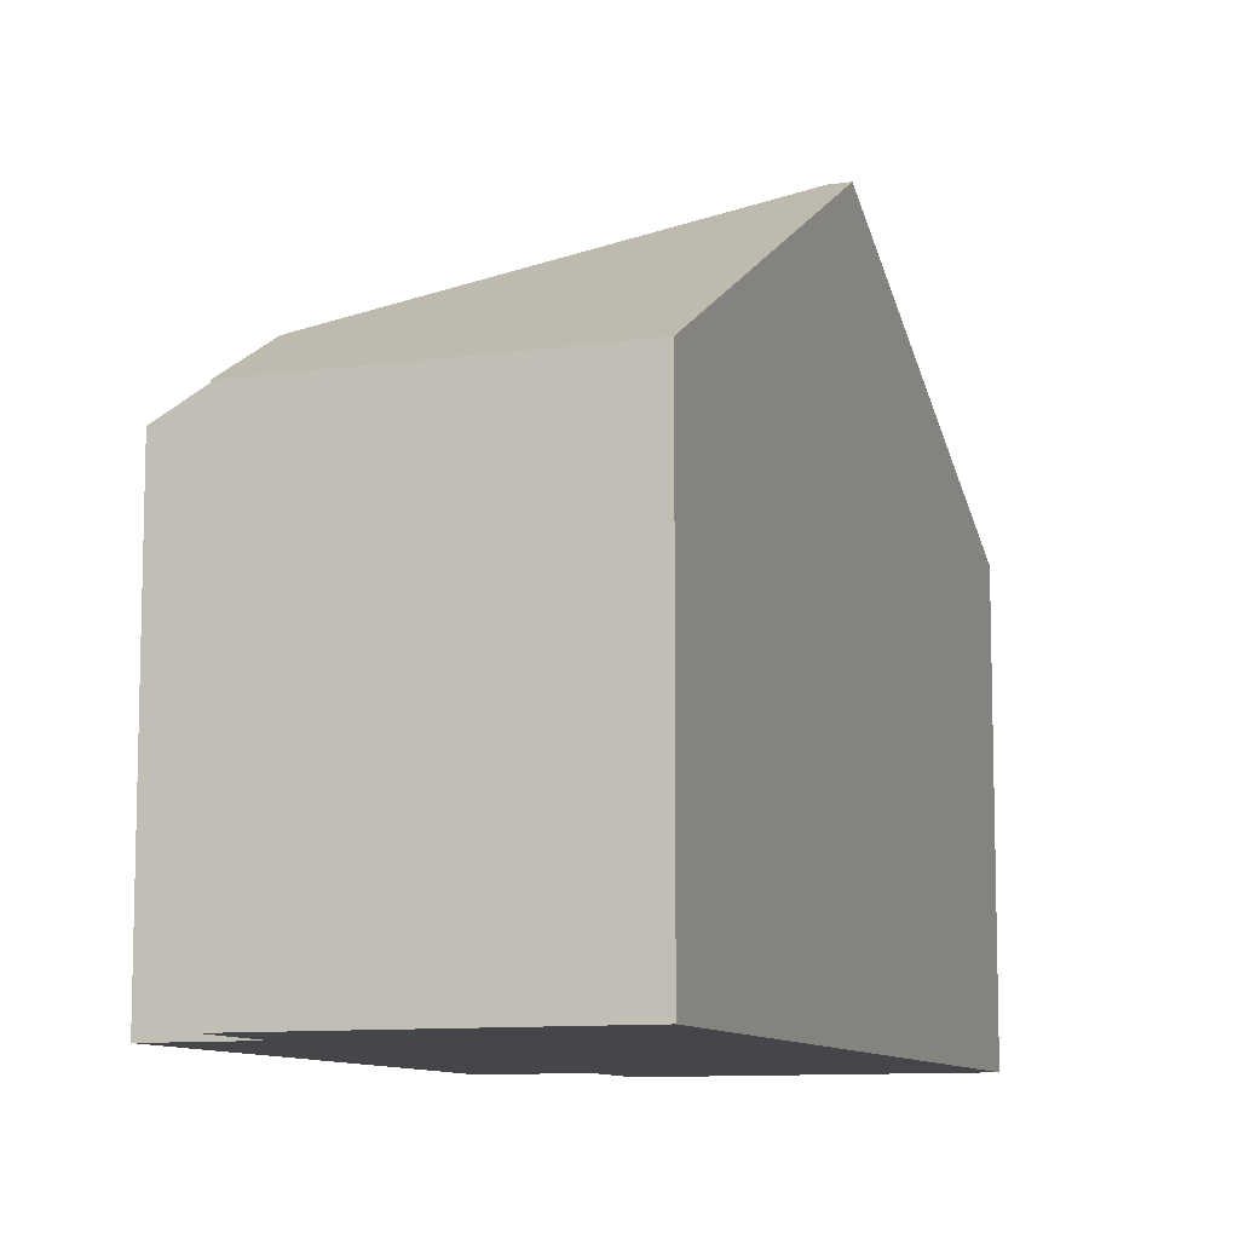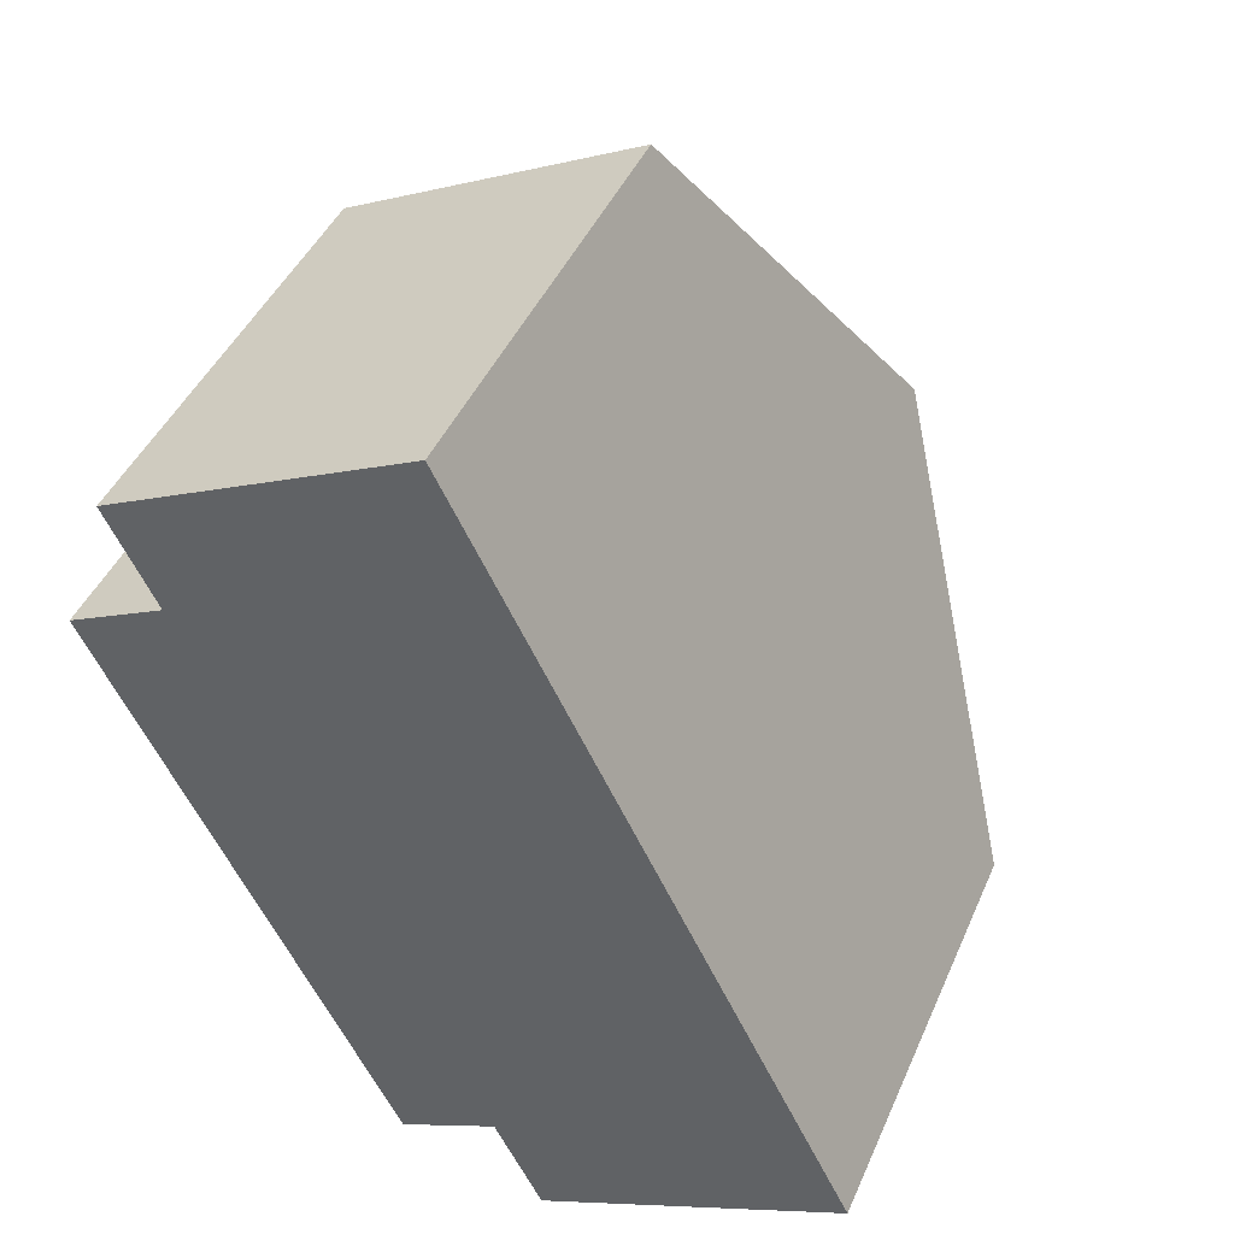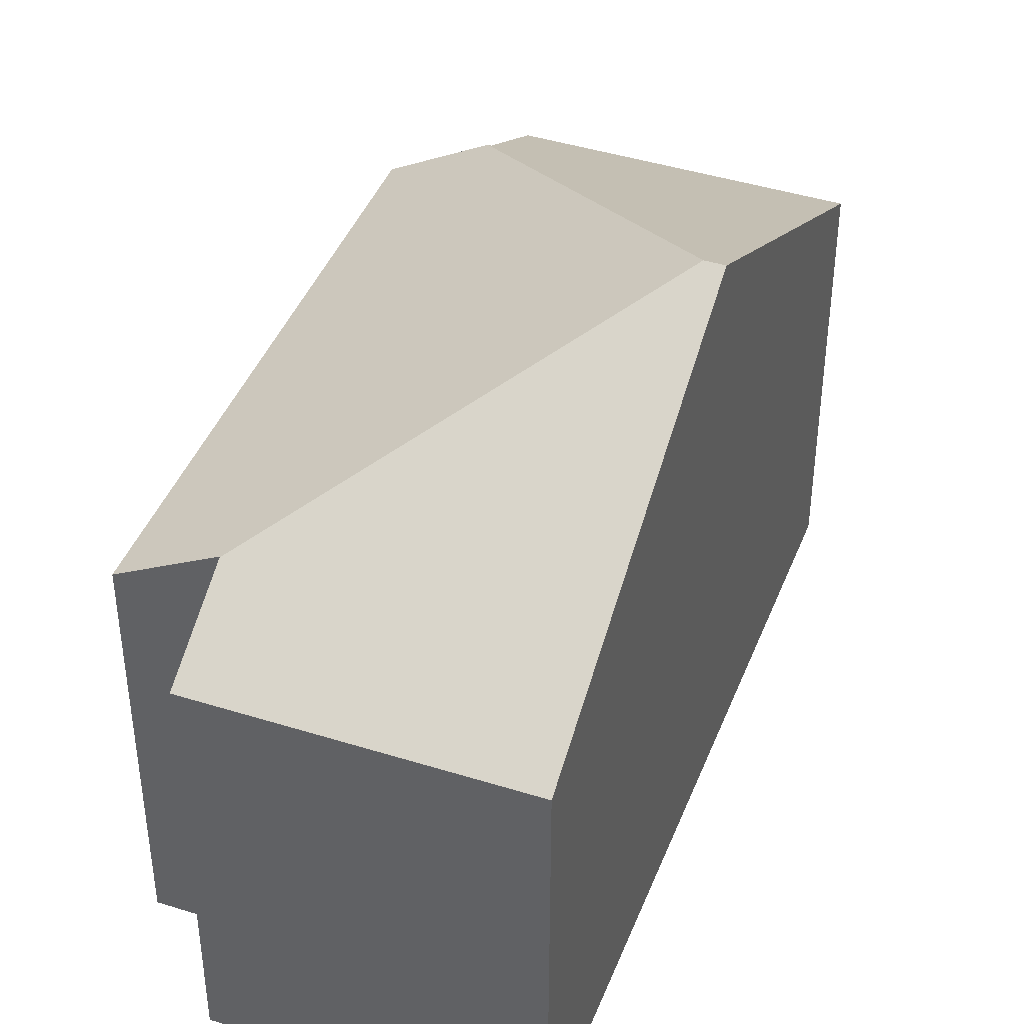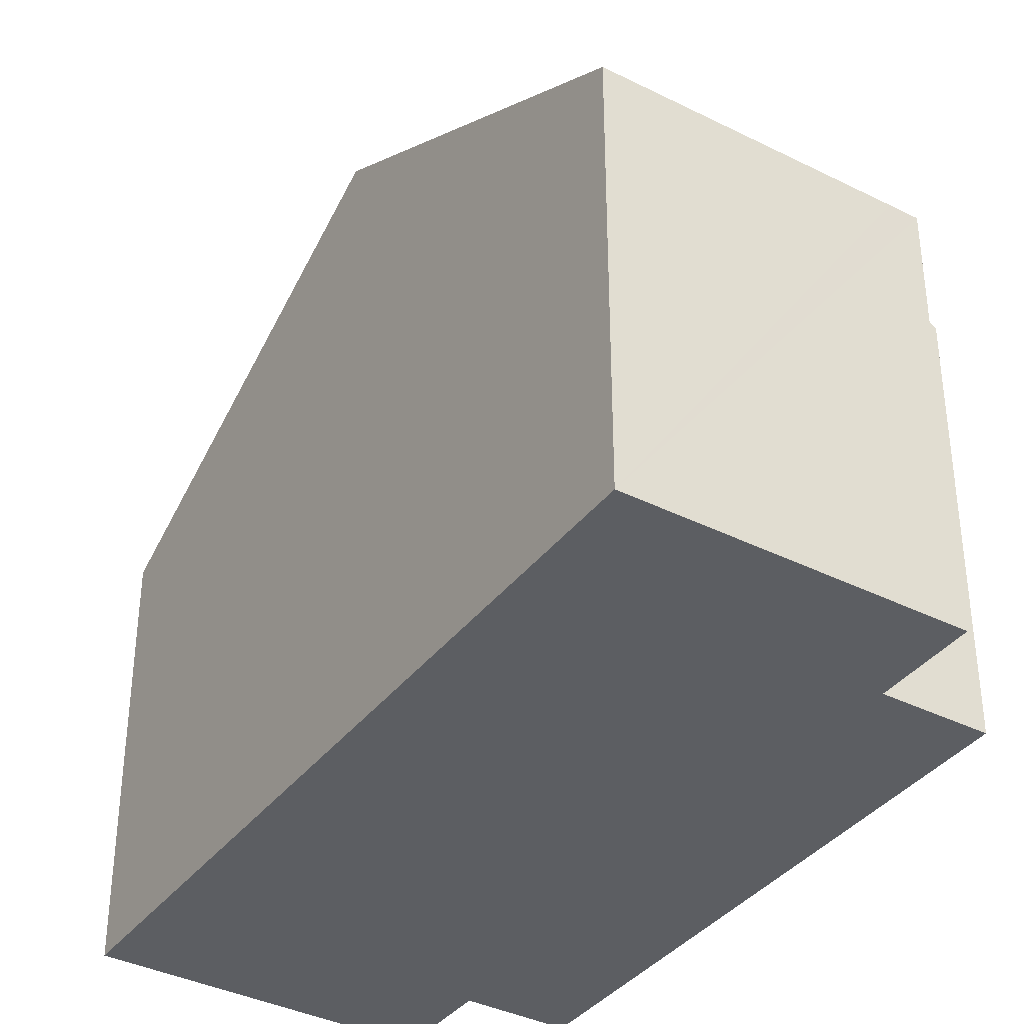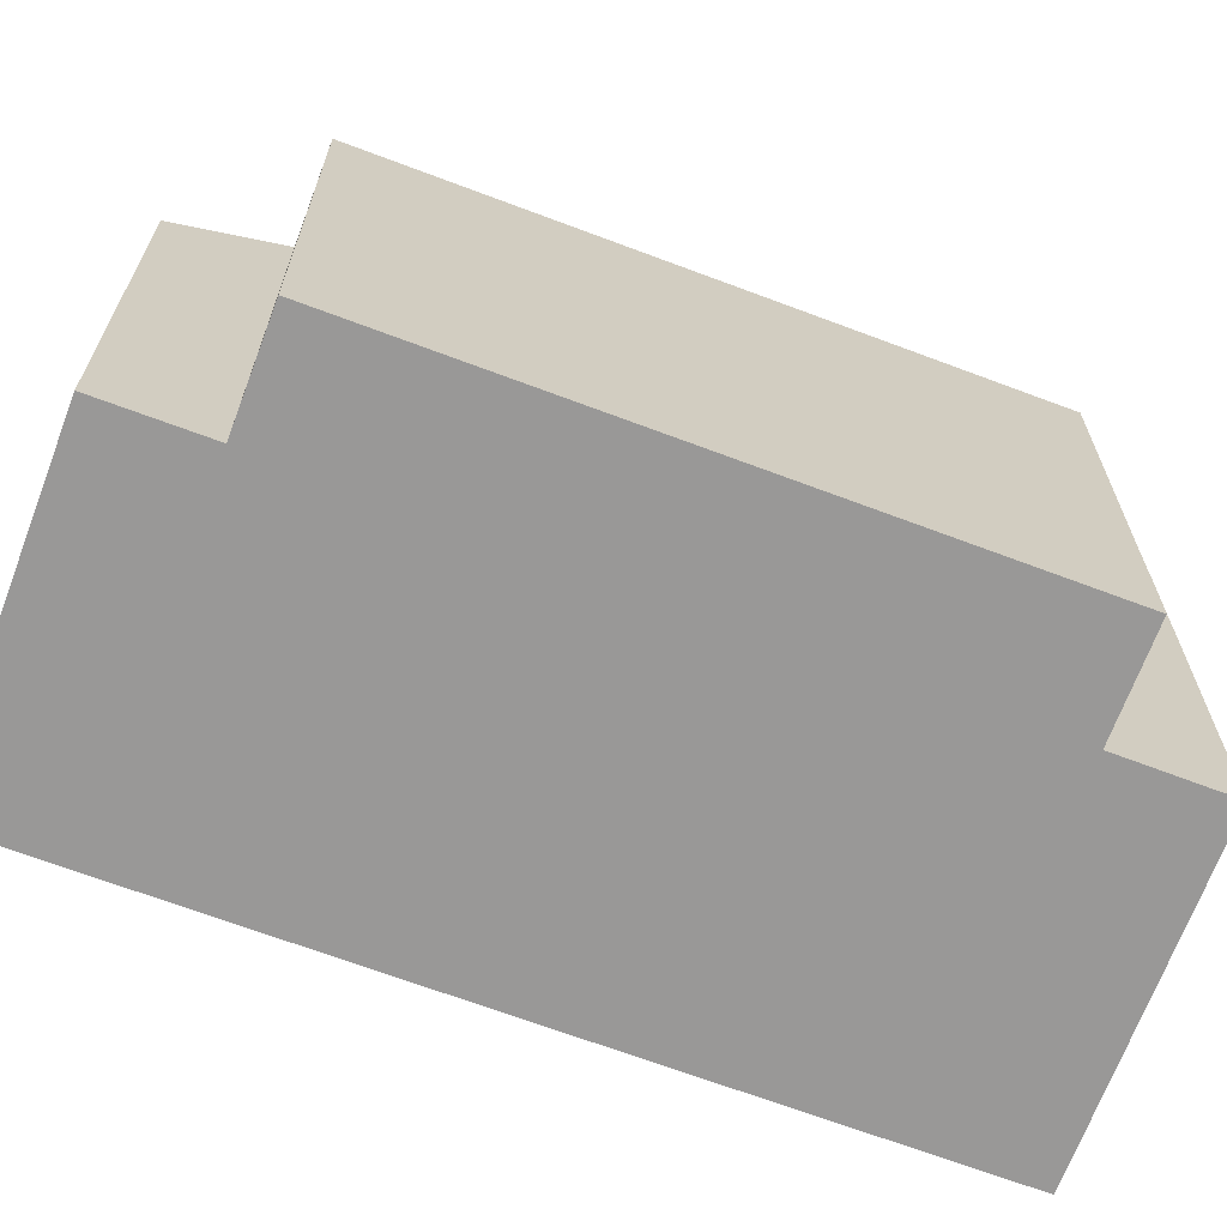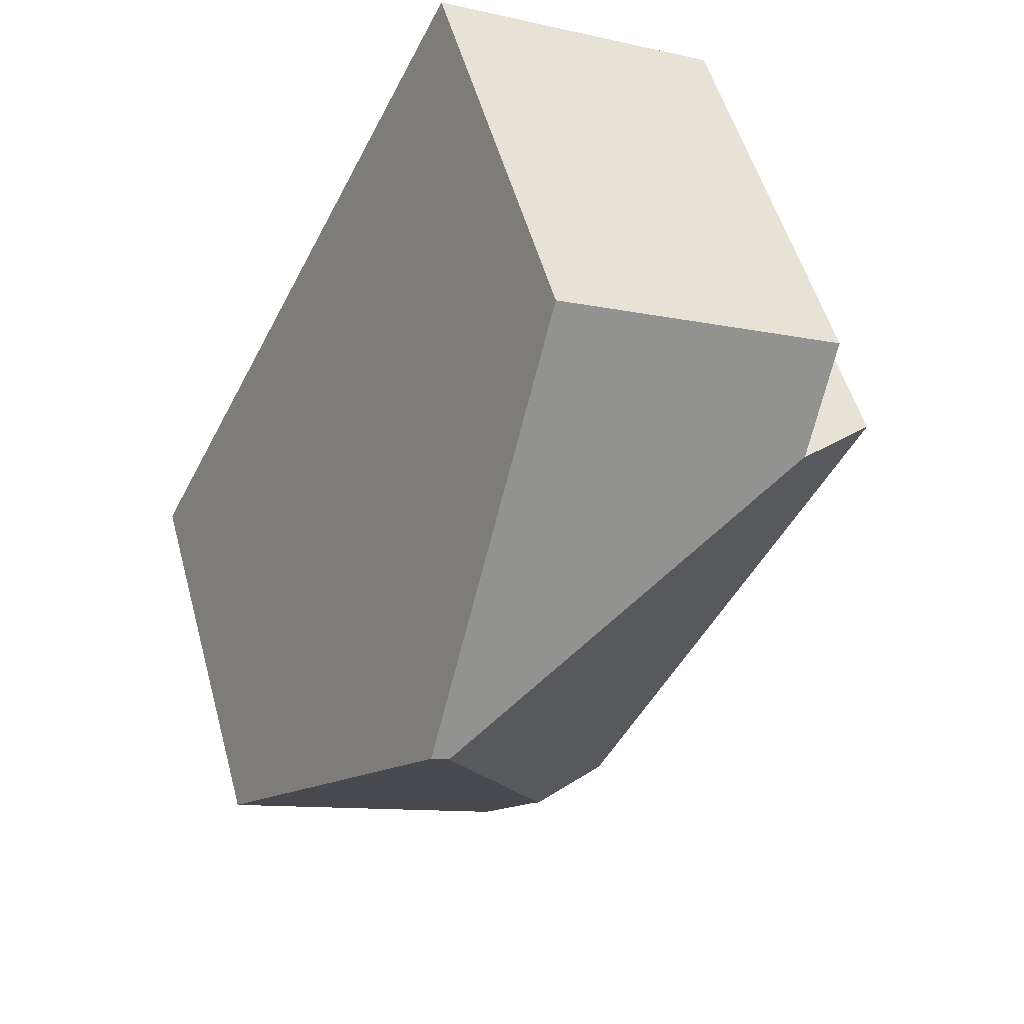
<metadata>
{"format":"obj","ext":"obj","renderer":"f3d","projection":"perspective","resolution":1024,"background":"white","views":[{"elev":-9.9,"azim":-6.2,"up":"+Y"},{"elev":43.8,"azim":22.6,"up":"+Z"},{"elev":42.9,"azim":-5.7,"up":"+Y"},{"elev":-37.4,"azim":120.9,"up":"+Y"},{"elev":-68.7,"azim":-136.9,"up":"+Y"},{"elev":52.1,"azim":164.9,"up":"+Z"}]}
</metadata>
<code>
v  7.651 7.527 -10.17
v  9.096 11.4 -1.451
v  12.28 7.527 -7.874
v  8.785 11.4 -1.605
v  6.397 8.489 -8.801
v  6.339 8.489 -8.83
v  7.188 7.527 -10.4
v  5.91 7.528 4.97
v  1.616 8.506 0.822
v  0.812 7.518 2.466
v  2.95 7.527 -5.982
v  4.744 7.528 -9.62
v  0 7.527 4.609e-16
v  1.626 8.506 0.802
v  5.91 -3.043e-16 4.97
v  0.812 -1.51e-16 2.466
v  1.626 -4.911e-17 0.802
v  0 0 0
v  9.096 8.885e-17 -1.451
v  12.28 4.821e-16 -7.874
v  7.188 6.366e-16 -10.4
v  7.651 6.226e-16 -10.17
v  6.397 5.389e-16 -8.801
v  4.744 5.891e-16 -9.62
v  6.339 5.407e-16 -8.83
v  2.95 3.663e-16 -5.982
v  1.616 -5.033e-17 0.822
g defaultobject
f 1 2 3
f 2 1 4
f 4 1 5
f 4 5 6
f 5 1 7
f 4 8 2
f 8 4 9
f 8 9 10
f 11 6 12
f 6 11 4
f 4 11 13
f 4 13 14
f 4 14 9
f 10 15 8
f 15 10 16
f 13 17 14
f 17 13 18
f 15 2 8
f 2 15 3
f 3 15 19
f 3 19 20
f 20 1 3
f 1 20 7
f 7 20 21
f 21 20 22
f 23 6 5
f 6 23 12
f 12 23 24
f 24 23 25
f 7 23 5
f 23 7 21
f 24 11 12
f 11 24 13
f 13 24 18
f 18 24 26
f 17 9 14
f 9 17 10
f 10 17 16
f 16 17 27
f 16 17 15
f 17 16 27
f 19 22 20
f 22 19 21
f 21 19 23
f 23 19 15
f 23 15 25
f 25 15 24
f 24 15 26
f 26 15 17
f 26 17 18

</code>
